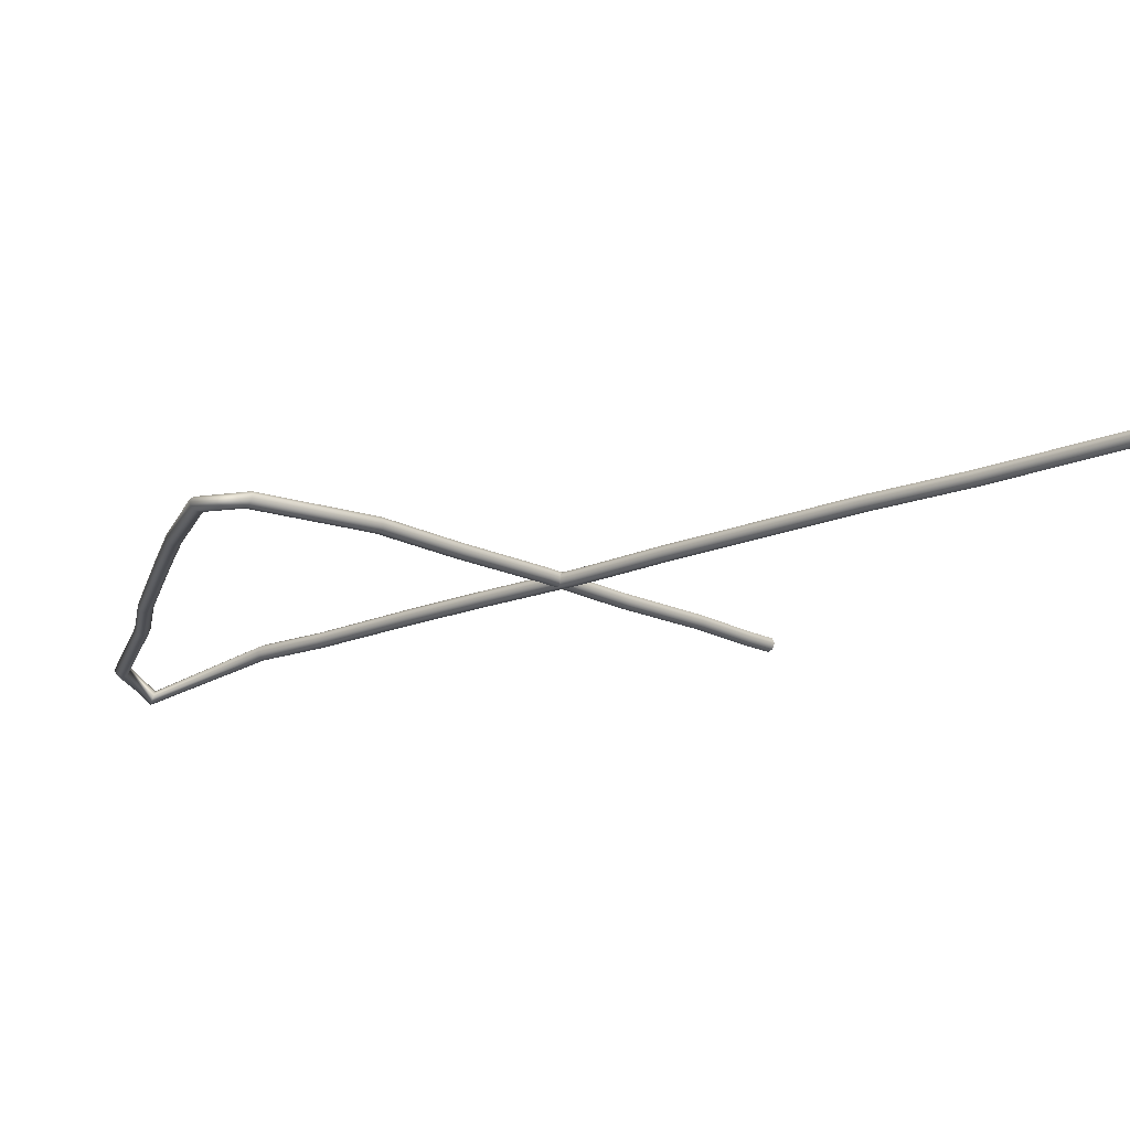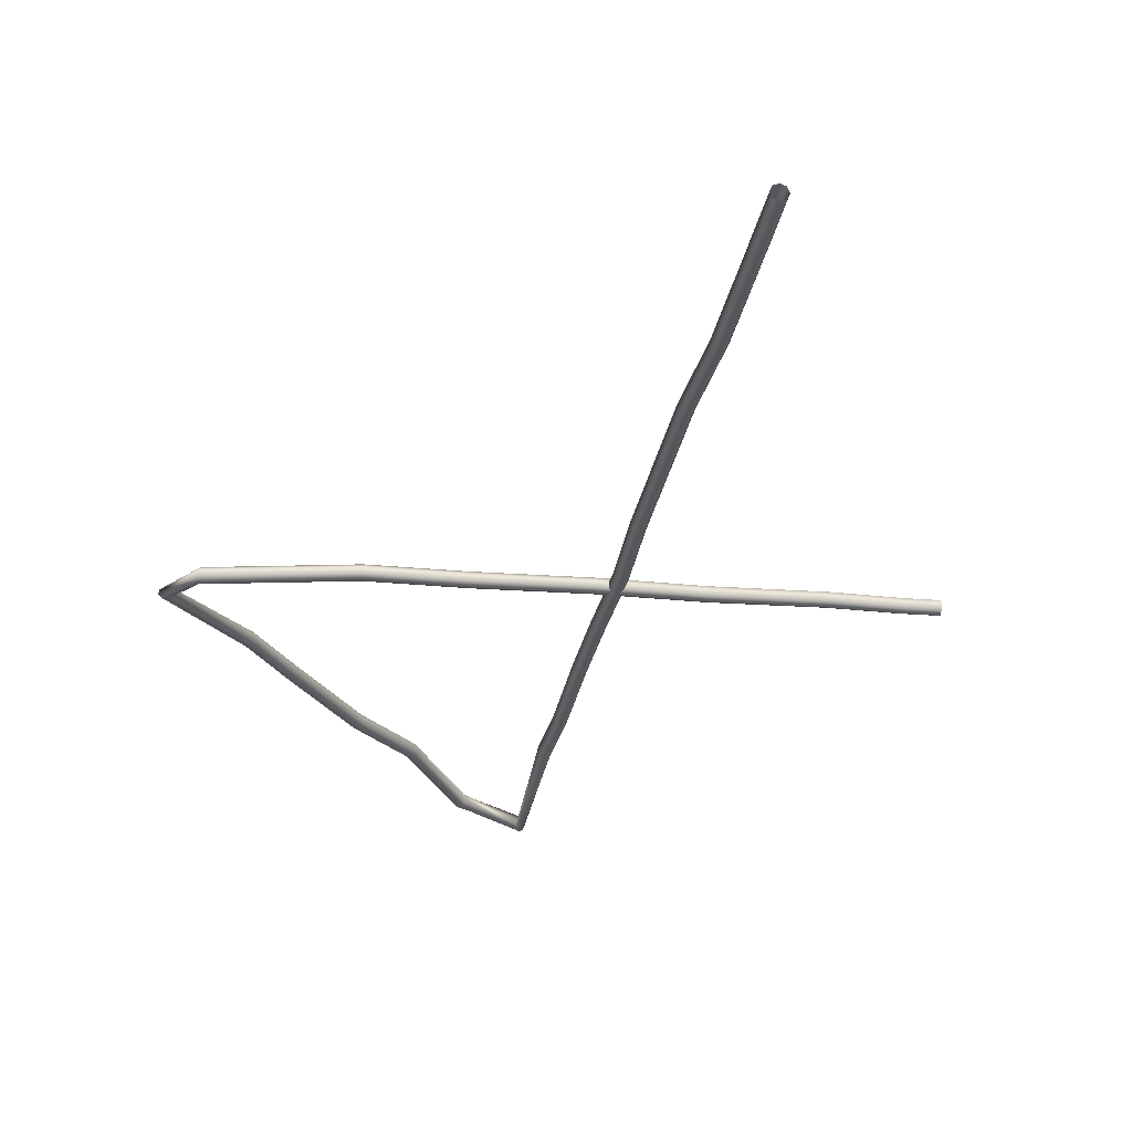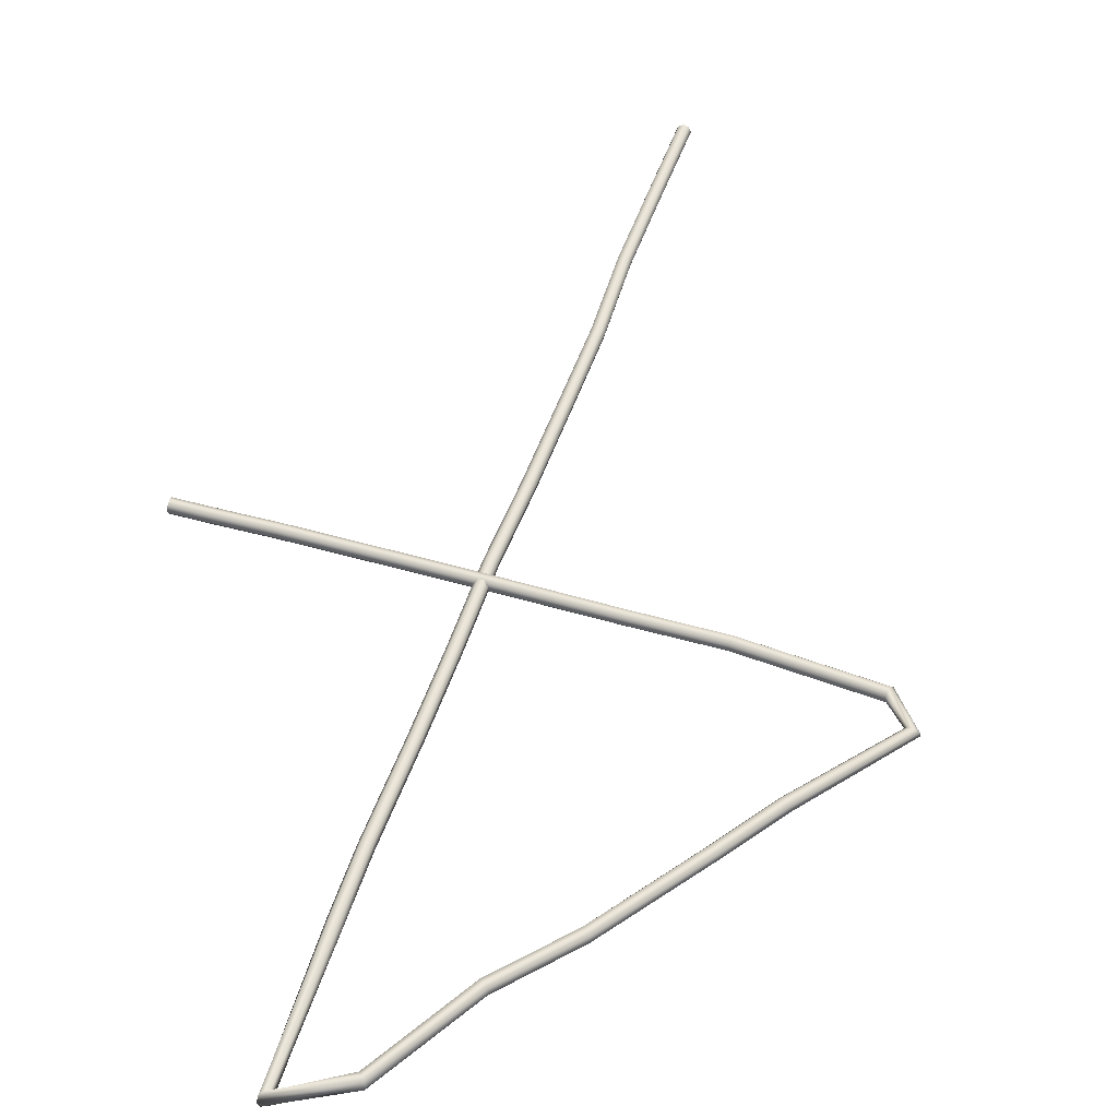
<metadata>
{"format":"obj","ext":"obj","renderer":"f3d","projection":"perspective","resolution":1024,"background":"white","views":[{"elev":-16.7,"azim":-48.3,"up":"+Z"},{"elev":-25.9,"azim":-9.0,"up":"+Z"},{"elev":46.6,"azim":-162.5,"up":"+Z"}]}
</metadata>
<code>
v -4.963 1.945 1.279
v -4.963 1.997 1.279
v -4.963 2.102 1.278
v -4.964 2.258 1.278
v -4.973 2.416 1.278
v -4.974 2.571 1.277
v -4.974 2.73 1.277
v -4.972 2.882 1.276
v -4.976 3.046 1.277
v -4.979 3.191 1.276
v -4.979 3.369 1.275
v -4.983 3.485 1.277
v -4.988 3.725 1.25
v -5.086 3.677 1.265
v -5.18 3.523 1.279
v -5.268 3.412 1.274
v -5.378 3.252 1.276
v -5.44 3.157 1.278
v -5.56 2.976 1.257
v -5.522 2.938 1.262
v -5.311 2.928 1.278
v -5.169 2.925 1.276
v -5.004 2.924 1.279
v -4.852 2.917 1.275
v -4.692 2.918 1.28
v -4.59 2.917 1.278
v -4.537 2.917 1.279
v -4.971 1.945 1.276
v -4.971 1.997 1.276
v -4.971 2.102 1.276
v -4.972 2.258 1.276
v -4.981 2.416 1.276
v -4.982 2.571 1.276
v -4.983 2.73 1.277
v -4.98 2.882 1.276
v -4.985 3.046 1.277
v -4.987 3.191 1.277
v -4.987 3.369 1.277
v -4.991 3.485 1.279
v -4.993 3.718 1.252
v -5.081 3.671 1.268
v -5.174 3.519 1.283
v -5.263 3.408 1.278
v -5.372 3.248 1.28
v -5.435 3.153 1.283
v -5.553 2.976 1.262
v -5.52 2.944 1.268
v -5.311 2.934 1.284
v -5.169 2.93 1.283
v -5.003 2.928 1.286
v -4.852 2.921 1.283
v -4.692 2.922 1.288
v -4.59 2.921 1.286
v -4.537 2.92 1.287
v -4.979 1.945 1.279
v -4.979 1.997 1.279
v -4.979 2.102 1.28
v -4.98 2.258 1.28
v -4.988 2.415 1.281
v -4.989 2.571 1.281
v -4.989 2.73 1.282
v -4.986 2.882 1.282
v -4.99 3.046 1.283
v -4.992 3.191 1.284
v -4.992 3.369 1.284
v -4.996 3.485 1.286
v -4.994 3.714 1.259
v -5.079 3.668 1.276
v -5.171 3.517 1.291
v -5.261 3.406 1.286
v -5.37 3.247 1.289
v -5.434 3.152 1.291
v -5.552 2.979 1.27
v -5.518 2.943 1.276
v -5.311 2.933 1.293
v -5.169 2.929 1.292
v -5.003 2.927 1.295
v -4.852 2.919 1.291
v -4.692 2.919 1.296
v -4.59 2.918 1.294
v -4.537 2.917 1.295
v -4.982 1.945 1.287
v -4.982 1.997 1.287
v -4.982 2.102 1.288
v -4.982 2.258 1.288
v -4.99 2.415 1.289
v -4.99 2.571 1.29
v -4.99 2.73 1.291
v -4.986 2.882 1.291
v -4.99 3.046 1.292
v -4.991 3.191 1.293
v -4.99 3.369 1.292
v -4.993 3.485 1.295
v -4.991 3.714 1.267
v -5.082 3.67 1.284
v -5.174 3.519 1.299
v -5.264 3.409 1.293
v -5.374 3.25 1.296
v -5.438 3.155 1.298
v -5.557 2.982 1.276
v -5.519 2.937 1.282
v -5.311 2.927 1.298
v -5.169 2.923 1.297
v -5.004 2.92 1.3
v -4.853 2.912 1.295
v -4.692 2.912 1.3
v -4.59 2.91 1.297
v -4.537 2.909 1.298
v -4.979 1.945 1.295
v -4.978 1.997 1.295
v -4.978 2.102 1.295
v -4.978 2.258 1.295
v -4.985 2.415 1.296
v -4.985 2.571 1.296
v -4.984 2.73 1.297
v -4.98 2.882 1.297
v -4.983 3.046 1.297
v -4.984 3.191 1.298
v -4.983 3.369 1.297
v -4.986 3.485 1.299
v -4.985 3.719 1.271
v -5.087 3.676 1.287
v -5.181 3.524 1.302
v -5.271 3.414 1.296
v -5.381 3.255 1.297
v -5.445 3.16 1.299
v -5.565 2.984 1.277
v -5.521 2.929 1.282
v -5.311 2.918 1.298
v -5.169 2.914 1.296
v -5.004 2.911 1.298
v -4.853 2.904 1.293
v -4.692 2.904 1.297
v -4.59 2.902 1.294
v -4.537 2.901 1.295
v -4.971 1.945 1.298
v -4.97 1.997 1.298
v -4.97 2.102 1.298
v -4.969 2.258 1.298
v -4.977 2.416 1.298
v -4.976 2.571 1.298
v -4.976 2.73 1.298
v -4.972 2.882 1.297
v -4.975 3.046 1.297
v -4.976 3.191 1.297
v -4.975 3.369 1.295
v -4.978 3.485 1.297
v -4.98 3.725 1.269
v -5.092 3.682 1.284
v -5.187 3.528 1.298
v -5.277 3.418 1.291
v -5.387 3.259 1.293
v -5.451 3.164 1.294
v -5.572 2.983 1.272
v -5.524 2.924 1.277
v -5.311 2.913 1.291
v -5.169 2.909 1.289
v -5.004 2.907 1.291
v -4.853 2.899 1.286
v -4.692 2.9 1.289
v -4.59 2.898 1.287
v -4.537 2.898 1.287
v -4.963 1.945 1.295
v -4.963 1.997 1.294
v -4.962 2.102 1.294
v -4.962 2.258 1.293
v -4.97 2.416 1.293
v -4.97 2.571 1.292
v -4.969 2.73 1.292
v -4.966 2.882 1.291
v -4.969 3.046 1.291
v -4.971 3.191 1.29
v -4.97 3.369 1.288
v -4.974 3.485 1.289
v -4.979 3.73 1.262
v -5.094 3.684 1.276
v -5.19 3.529 1.29
v -5.278 3.42 1.283
v -5.388 3.259 1.284
v -5.451 3.165 1.286
v -5.573 2.98 1.264
v -5.526 2.924 1.268
v -5.311 2.913 1.283
v -5.169 2.91 1.281
v -5.004 2.908 1.282
v -4.853 2.902 1.277
v -4.692 2.903 1.281
v -4.59 2.902 1.279
v -4.537 2.901 1.279
v -4.96 1.945 1.287
v -4.96 1.997 1.287
v -4.959 2.102 1.286
v -4.96 2.258 1.285
v -4.968 2.416 1.285
v -4.969 2.571 1.284
v -4.969 2.73 1.283
v -4.966 2.882 1.282
v -4.97 3.046 1.282
v -4.972 3.191 1.282
v -4.971 3.369 1.28
v -4.976 3.485 1.281
v -4.982 3.73 1.254
v -5.092 3.682 1.268
v -5.186 3.527 1.282
v -5.275 3.417 1.276
v -5.385 3.257 1.277
v -5.447 3.162 1.279
v -5.568 2.977 1.257
v -5.525 2.93 1.262
v -5.311 2.92 1.277
v -5.169 2.917 1.275
v -5.004 2.915 1.278
v -4.853 2.909 1.273
v -4.692 2.91 1.277
v -4.59 2.909 1.275
v -4.537 2.909 1.276
g time_lord_assembly vaccuum_tube_assembly_1 vaccuum_tube_numbers_1 vaccuumtube_four1
f 1 28 29 2
f 2 29 30 3
f 3 30 31 4
f 4 31 32 5
f 5 32 33 6
f 6 33 34 7
f 7 34 35 8
f 8 35 36 9
f 9 36 37 10
f 10 37 38 11
f 11 38 39 12
f 12 39 40 13
f 13 40 41 14
f 14 41 42 15
f 15 42 43 16
f 16 43 44 17
f 17 44 45 18
f 18 45 46 19
f 19 46 47 20
f 20 47 48 21
f 21 48 49 22
f 22 49 50 23
f 23 50 51 24
f 24 51 52 25
f 25 52 53 26
f 26 53 54 27
f 28 55 56 29
f 29 56 57 30
f 30 57 58 31
f 31 58 59 32
f 32 59 60 33
f 33 60 61 34
f 34 61 62 35
f 35 62 63 36
f 36 63 64 37
f 37 64 65 38
f 38 65 66 39
f 39 66 67 40
f 40 67 68 41
f 41 68 69 42
f 42 69 70 43
f 43 70 71 44
f 44 71 72 45
f 45 72 73 46
f 46 73 74 47
f 47 74 75 48
f 48 75 76 49
f 49 76 77 50
f 50 77 78 51
f 51 78 79 52
f 52 79 80 53
f 53 80 81 54
f 55 82 83 56
f 56 83 84 57
f 57 84 85 58
f 58 85 86 59
f 59 86 87 60
f 60 87 88 61
f 61 88 89 62
f 62 89 90 63
f 63 90 91 64
f 64 91 92 65
f 65 92 93 66
f 66 93 94 67
f 67 94 95 68
f 68 95 96 69
f 69 96 97 70
f 70 97 98 71
f 71 98 99 72
f 72 99 100 73
f 73 100 101 74
f 74 101 102 75
f 75 102 103 76
f 76 103 104 77
f 77 104 105 78
f 78 105 106 79
f 79 106 107 80
f 80 107 108 81
f 82 109 110 83
f 83 110 111 84
f 84 111 112 85
f 85 112 113 86
f 86 113 114 87
f 87 114 115 88
f 88 115 116 89
f 89 116 117 90
f 90 117 118 91
f 91 118 119 92
f 92 119 120 93
f 93 120 121 94
f 94 121 122 95
f 95 122 123 96
f 96 123 124 97
f 97 124 125 98
f 98 125 126 99
f 99 126 127 100
f 100 127 128 101
f 101 128 129 102
f 102 129 130 103
f 103 130 131 104
f 104 131 132 105
f 105 132 133 106
f 106 133 134 107
f 107 134 135 108
f 109 136 137 110
f 110 137 138 111
f 111 138 139 112
f 112 139 140 113
f 113 140 141 114
f 114 141 142 115
f 115 142 143 116
f 116 143 144 117
f 117 144 145 118
f 118 145 146 119
f 119 146 147 120
f 120 147 148 121
f 121 148 149 122
f 122 149 150 123
f 123 150 151 124
f 124 151 152 125
f 125 152 153 126
f 126 153 154 127
f 127 154 155 128
f 128 155 156 129
f 129 156 157 130
f 130 157 158 131
f 131 158 159 132
f 132 159 160 133
f 133 160 161 134
f 134 161 162 135
f 136 163 164 137
f 137 164 165 138
f 138 165 166 139
f 139 166 167 140
f 140 167 168 141
f 141 168 169 142
f 142 169 170 143
f 143 170 171 144
f 144 171 172 145
f 145 172 173 146
f 146 173 174 147
f 147 174 175 148
f 148 175 176 149
f 149 176 177 150
f 150 177 178 151
f 151 178 179 152
f 152 179 180 153
f 153 180 181 154
f 154 181 182 155
f 155 182 183 156
f 156 183 184 157
f 157 184 185 158
f 158 185 186 159
f 159 186 187 160
f 160 187 188 161
f 161 188 189 162
f 163 190 191 164
f 164 191 192 165
f 165 192 193 166
f 166 193 194 167
f 167 194 195 168
f 168 195 196 169
f 169 196 197 170
f 170 197 198 171
f 171 198 199 172
f 172 199 200 173
f 173 200 201 174
f 174 201 202 175
f 175 202 203 176
f 176 203 204 177
f 177 204 205 178
f 178 205 206 179
f 179 206 207 180
f 180 207 208 181
f 181 208 209 182
f 182 209 210 183
f 183 210 211 184
f 184 211 212 185
f 185 212 213 186
f 186 213 214 187
f 187 214 215 188
f 188 215 216 189
f 190 1 2 191
f 191 2 3 192
f 192 3 4 193
f 193 4 5 194
f 194 5 6 195
f 195 6 7 196
f 196 7 8 197
f 197 8 9 198
f 198 9 10 199
f 199 10 11 200
f 200 11 12 201
f 201 12 13 202
f 202 13 14 203
f 203 14 15 204
f 204 15 16 205
f 205 16 17 206
f 206 17 18 207
f 207 18 19 208
f 208 19 20 209
f 209 20 21 210
f 210 21 22 211
f 211 22 23 212
f 212 23 24 213
f 213 24 25 214
f 214 25 26 215
f 215 26 27 216

</code>
